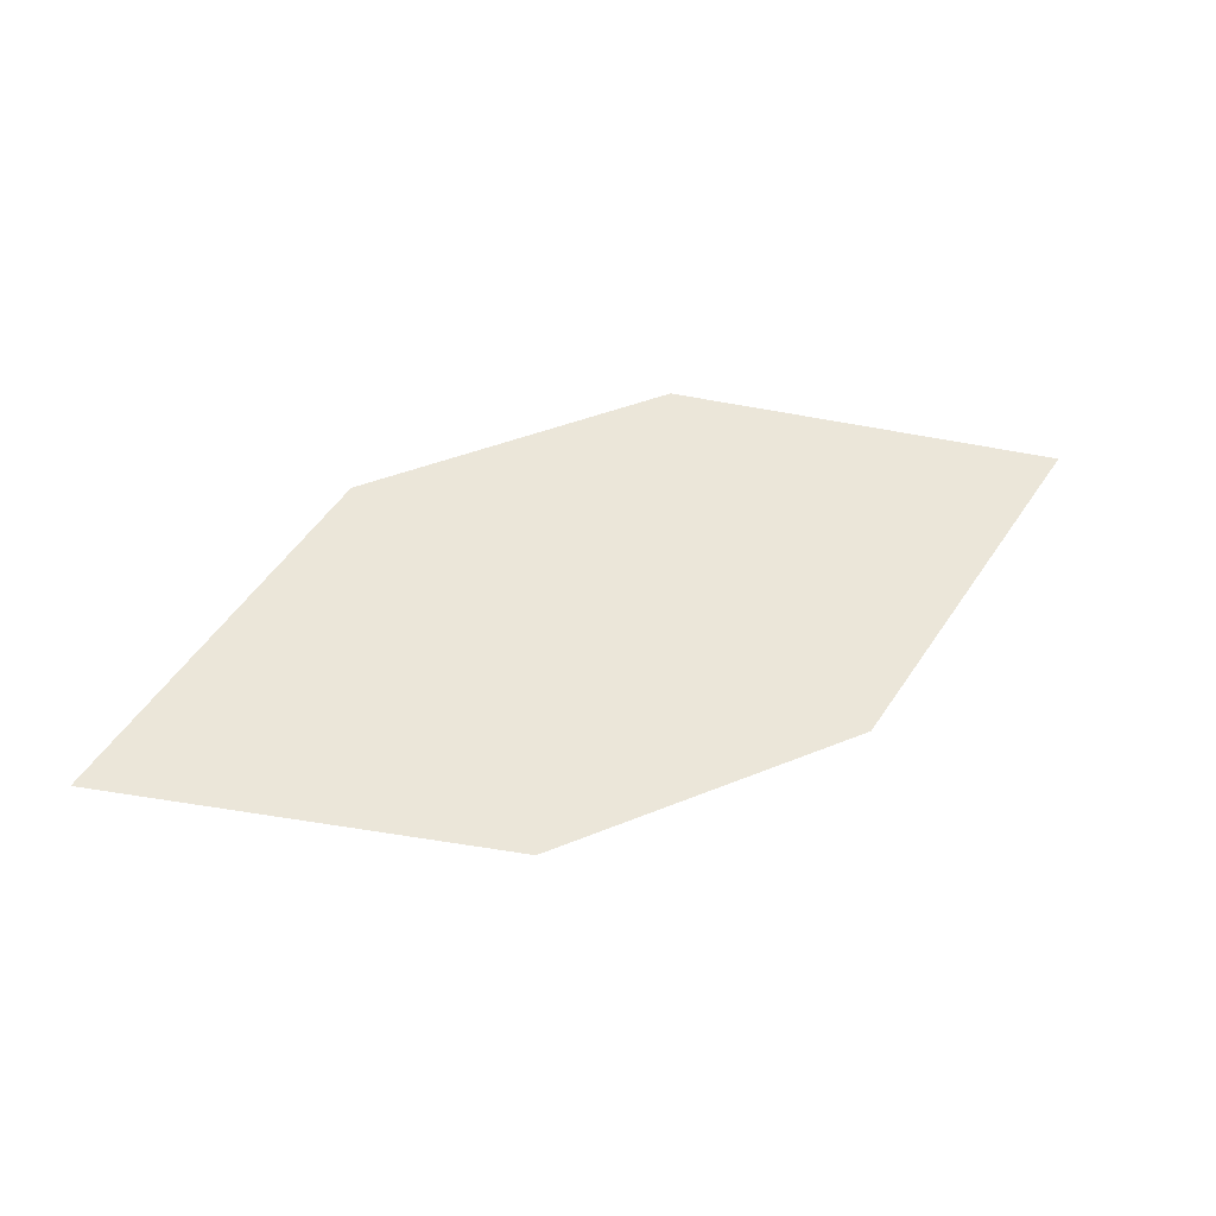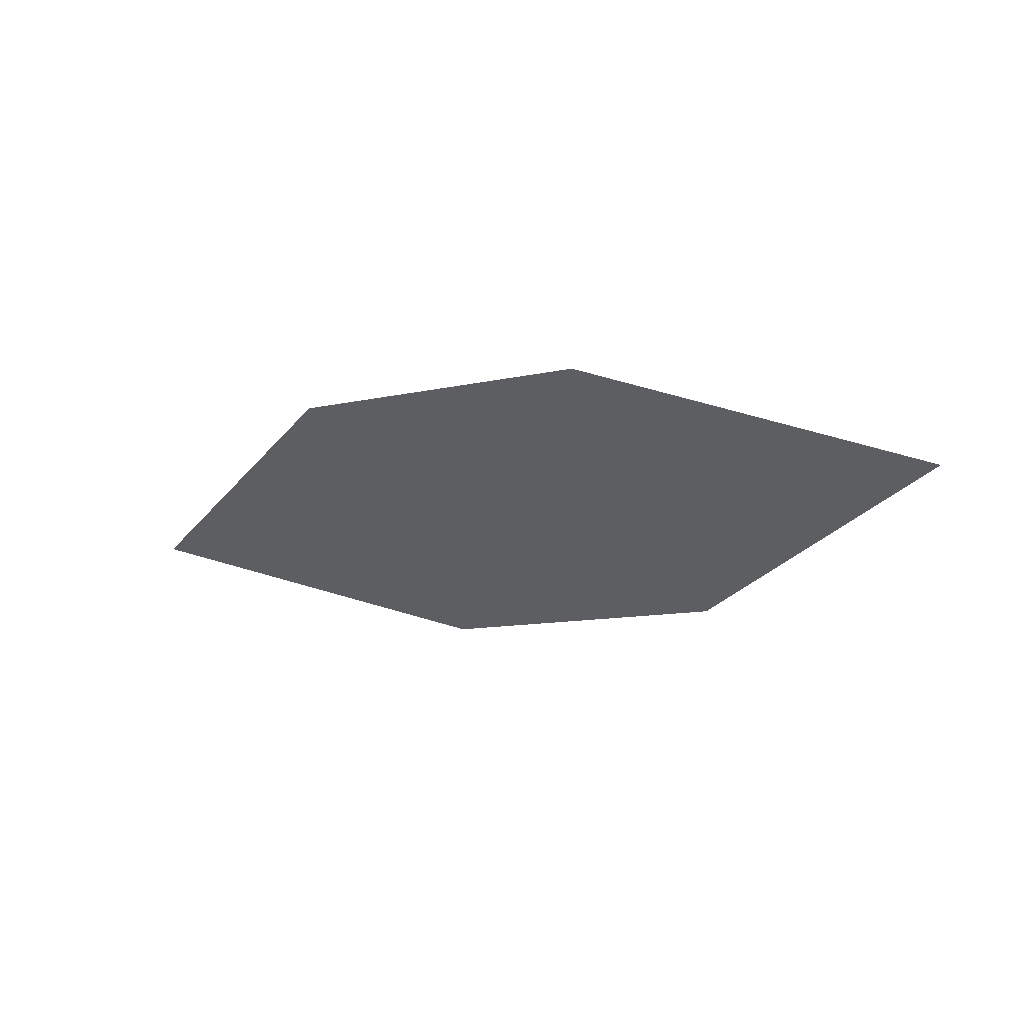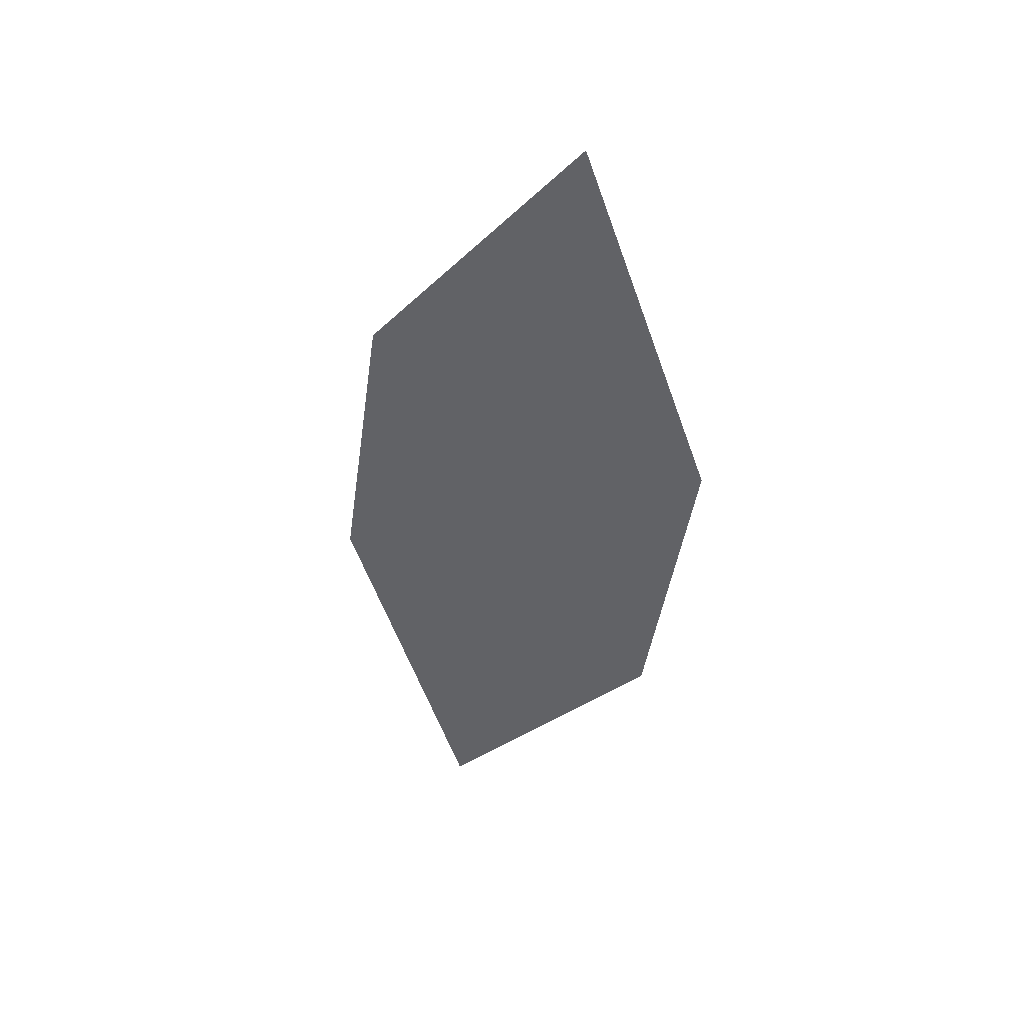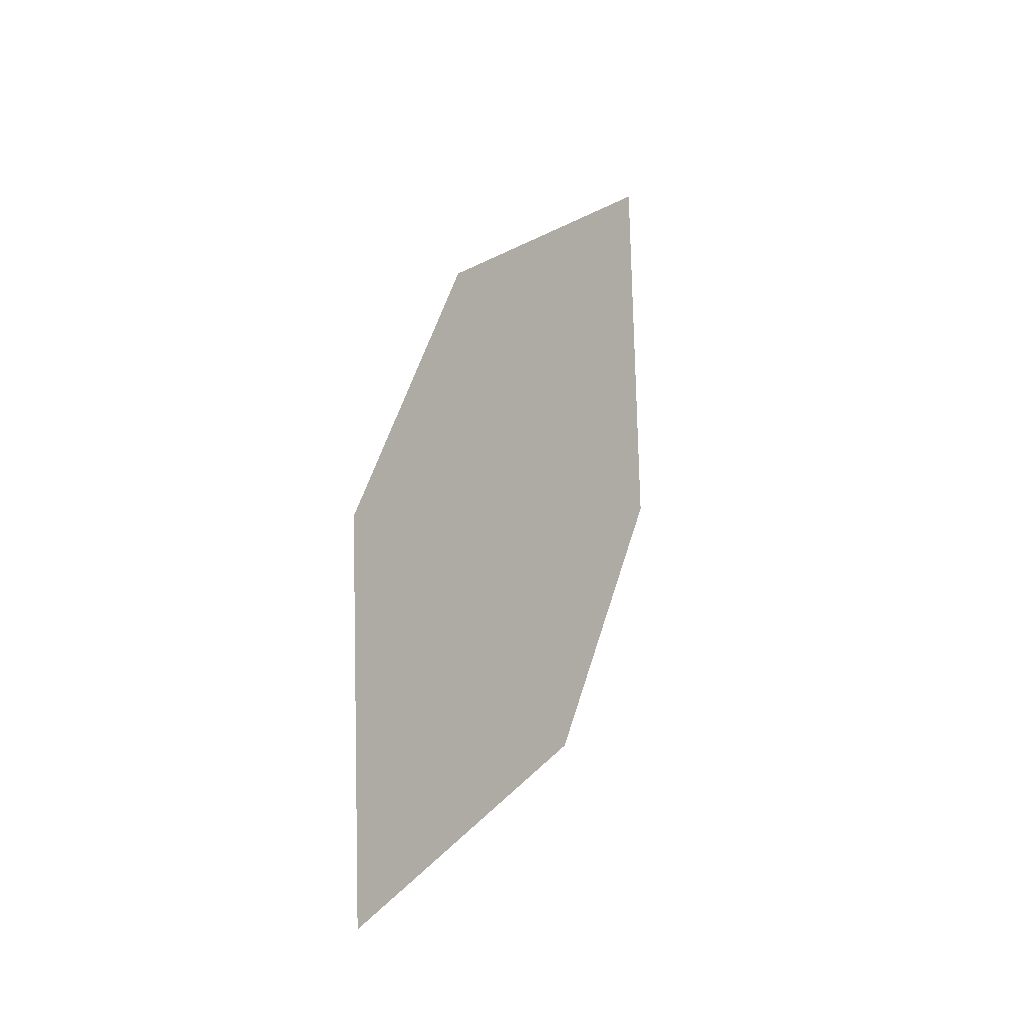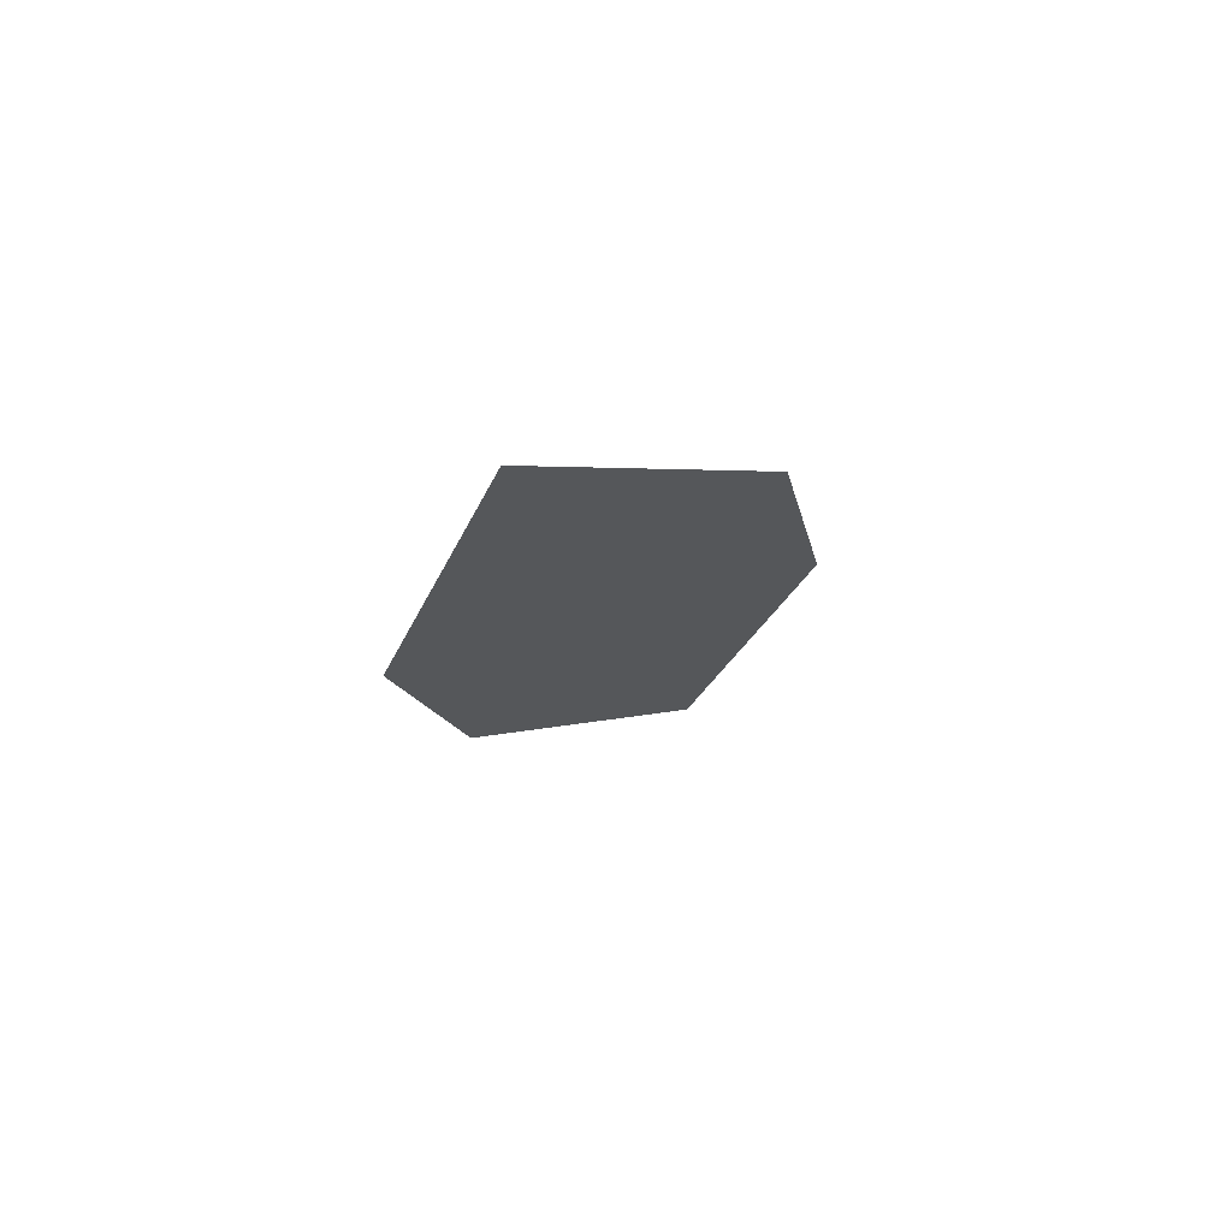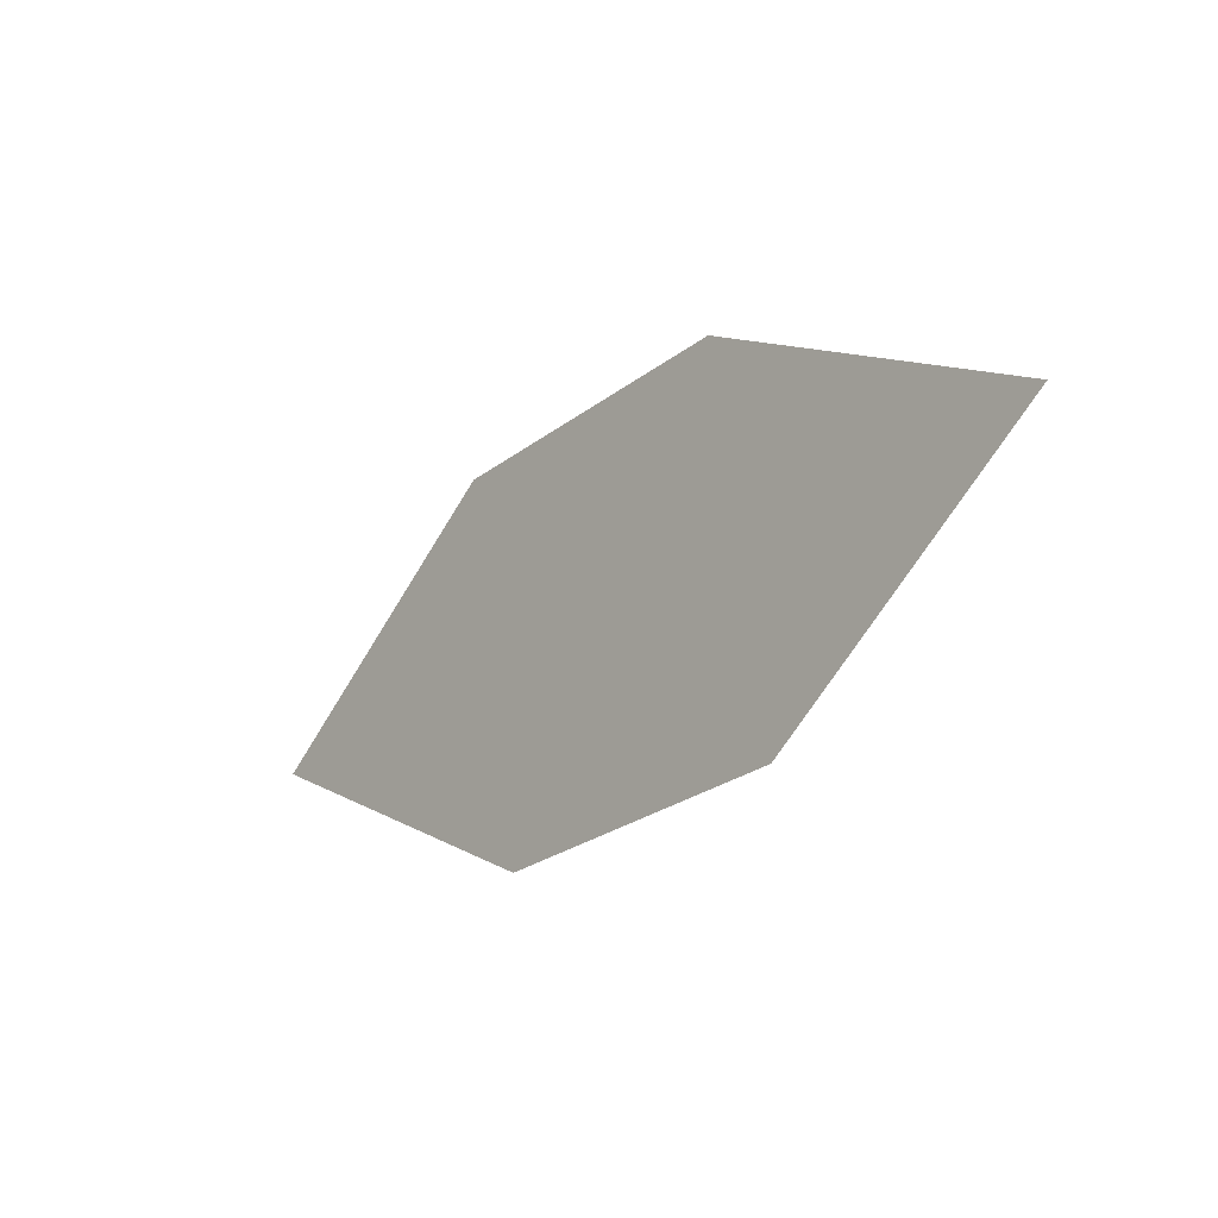
<metadata>
{"format":"obj","ext":"obj","renderer":"f3d","projection":"perspective","resolution":1024,"background":"white","views":[{"elev":-7.0,"azim":-16.3,"up":"+Y"},{"elev":-18.3,"azim":48.8,"up":"+Z"},{"elev":-47.5,"azim":101.5,"up":"+Z"},{"elev":33.1,"azim":-68.7,"up":"+Y"},{"elev":-9.4,"azim":-60.7,"up":"+Z"},{"elev":-54.1,"azim":-131.0,"up":"+Y"}]}
</metadata>
<code>
o leaves.252
v 0.03033 0.1858 1.54
v 0.07919 0.1785 1.549
v 0.1516 0.229 1.532
v 0.06233 0.2219 1.526
v 0.1028 0.2363 1.524
v 0.1196 0.1929 1.546
f 1 2 6 3
f 1 3 5 4

</code>
